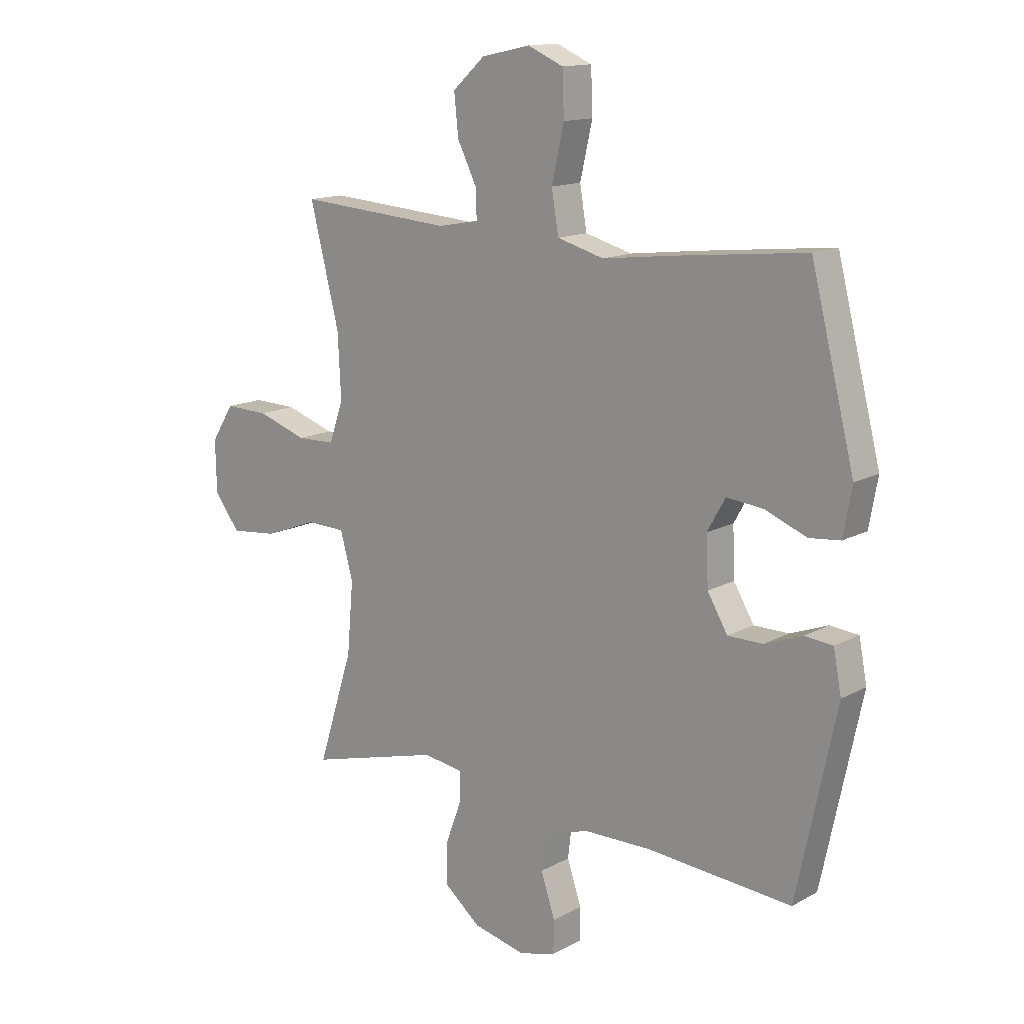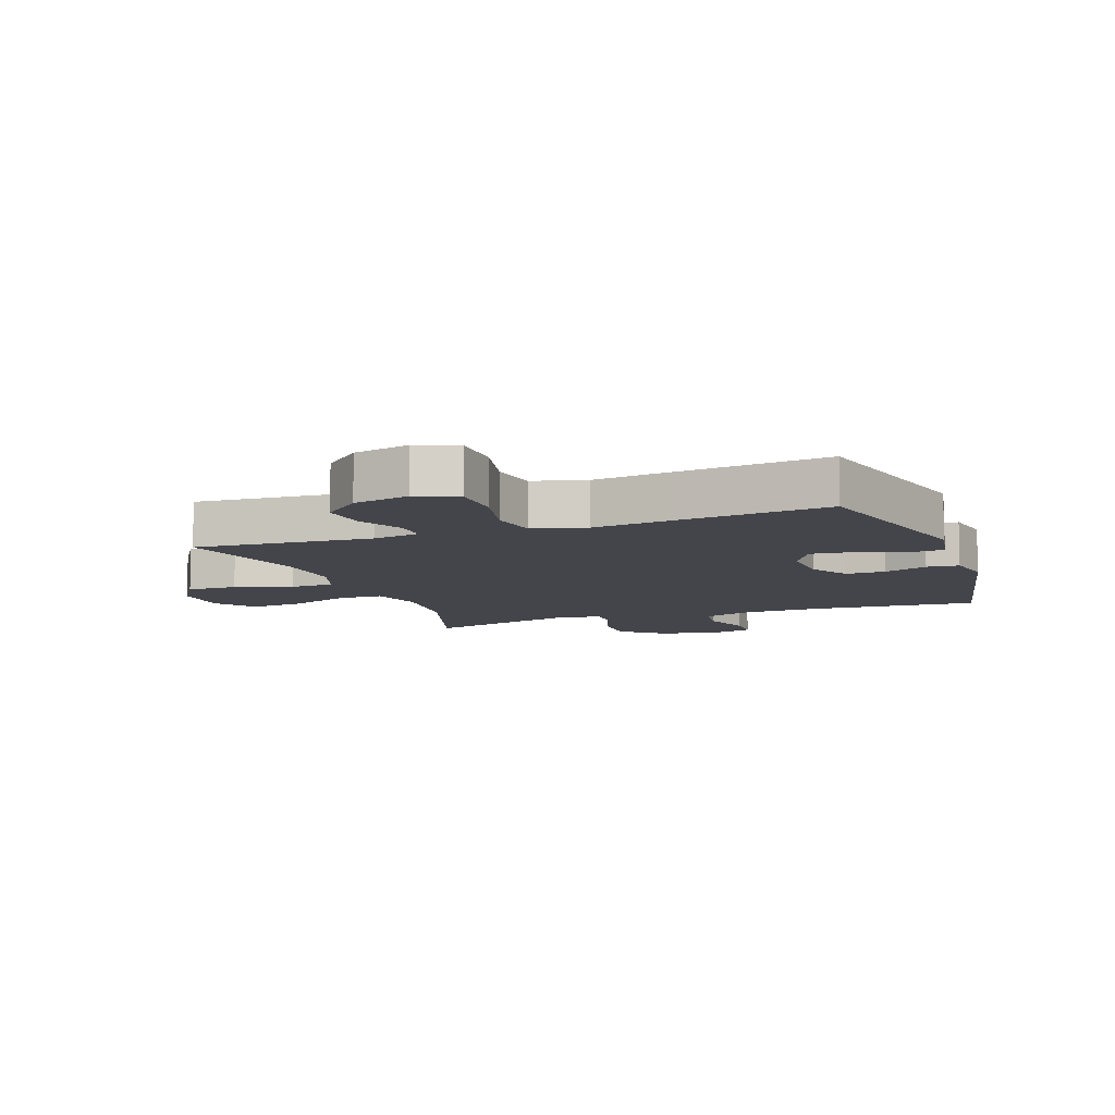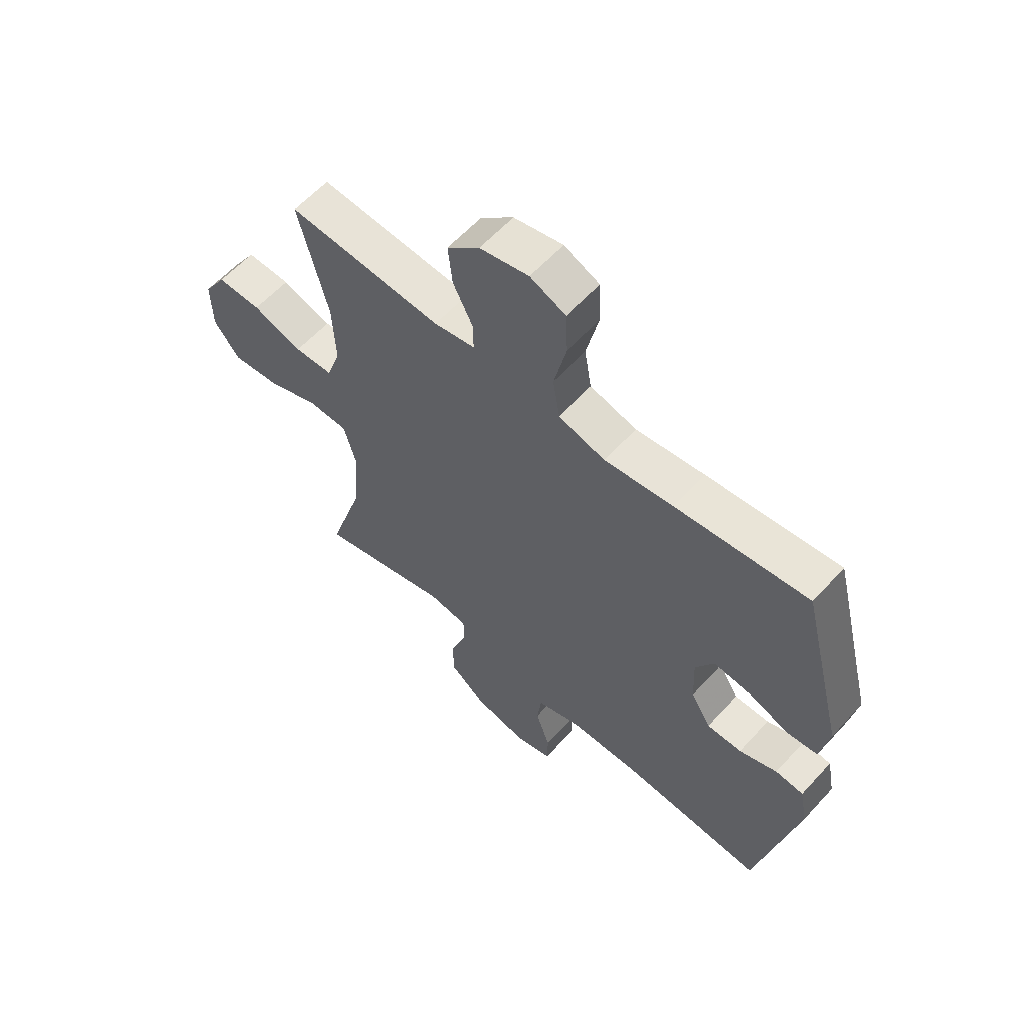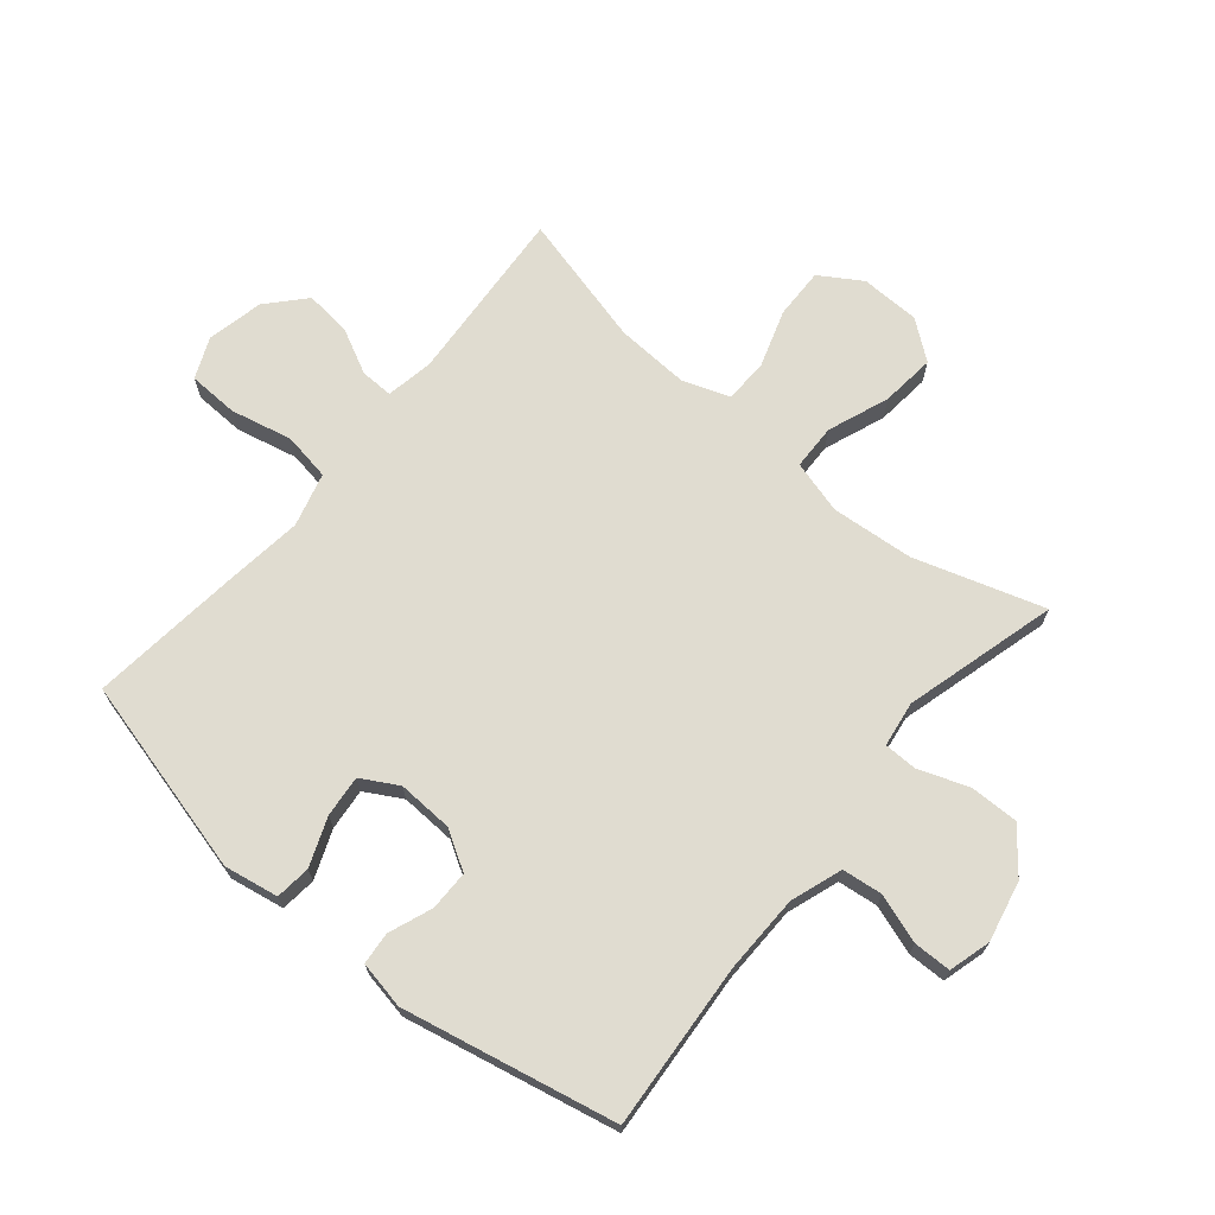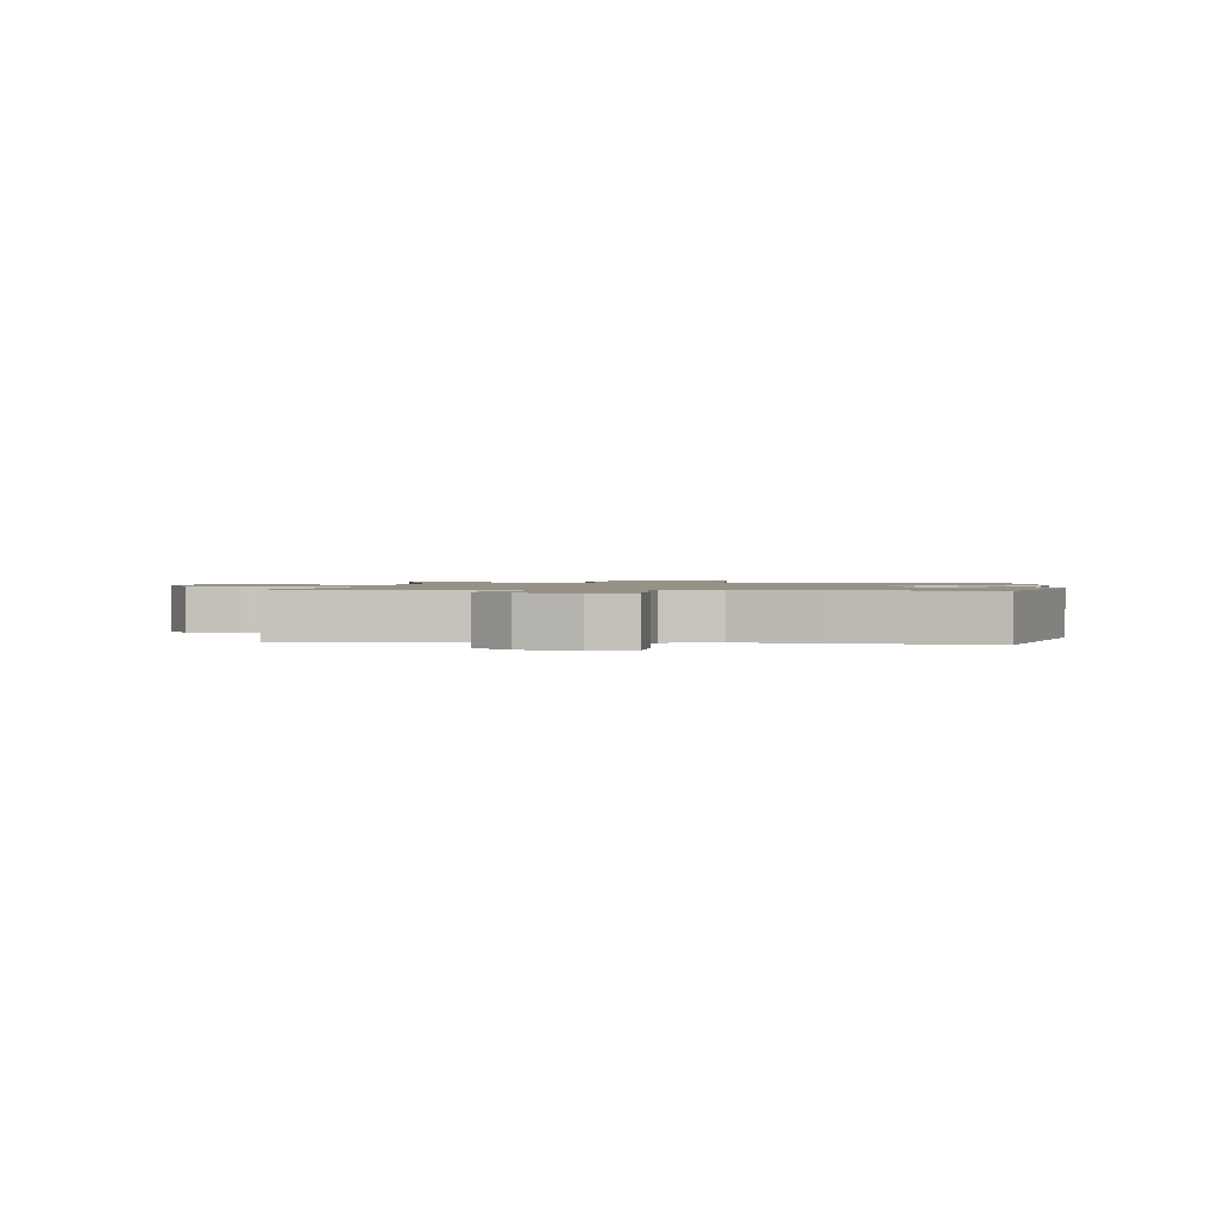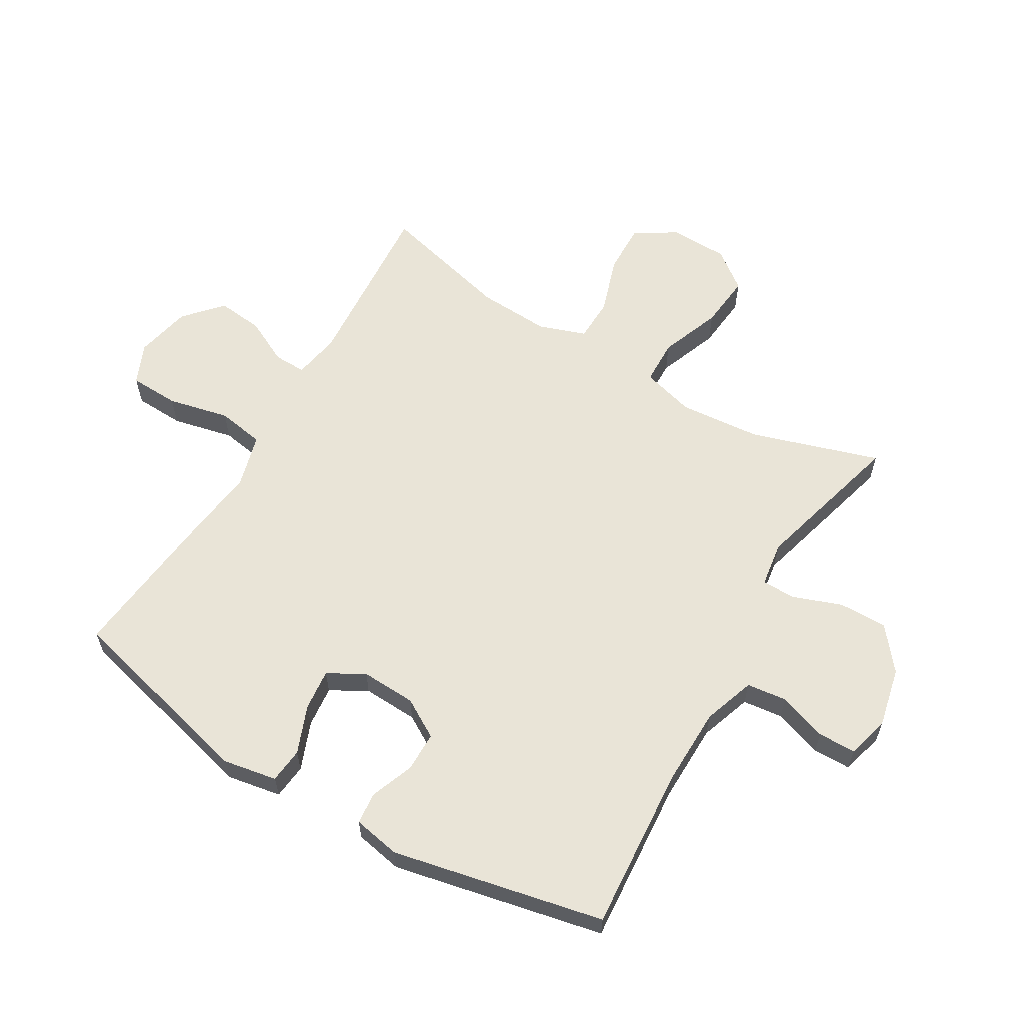
<metadata>
{"format":"obj","ext":"obj","renderer":"f3d","projection":"perspective","resolution":1024,"background":"white","views":[{"elev":14.2,"azim":40.2,"up":"+Z"},{"elev":-9.2,"azim":20.0,"up":"+Y"},{"elev":60.0,"azim":42.1,"up":"+Z"},{"elev":69.6,"azim":129.9,"up":"+Y"},{"elev":1.2,"azim":7.1,"up":"+Y"},{"elev":60.9,"azim":120.6,"up":"+Y"}]}
</metadata>
<code>
v 0.5 0.07 0.5
v 0.582 0.07 0.177
v 0.566 0.07 0.088
v 0.508 0.07 0.082
v 0.429 0.07 0.113
v 0.361 0.07 0.12
v 0.327 0.07 0.06
v 0.331 0.07 -0.031
v 0.369 0.07 -0.095
v 0.435 0.07 -0.095
v 0.506 0.07 -0.068
v 0.559 0.07 -0.073
v 0.574 0.07 -0.151
v 0.5 0.07 -0.5
v 0.228 0.07 -0.479
v 0.099 0.07 -0.481
v 0.014 0.07 -0.51
v 0.006 0.07 -0.576
v 0.033 0.07 -0.656
v 0.032 0.07 -0.718
v -0.037 0.07 -0.737
v -0.136 0.07 -0.715
v -0.205 0.07 -0.659
v -0.204 0.07 -0.579
v -0.174 0.07 -0.498
v -0.175 0.07 -0.443
v -0.249 0.07 -0.432
v -0.5 0.07 -0.5
v -0.433 0.07 -0.289
v -0.421 0.07 -0.154
v -0.445 0.07 -0.067
v -0.519 0.07 -0.065
v -0.619 0.07 -0.103
v -0.708 0.07 -0.112
v -0.756 0.07 -0.049
v -0.758 0.07 0.048
v -0.715 0.07 0.116
v -0.632 0.07 0.114
v -0.538 0.07 0.083
v -0.466 0.07 0.085
v -0.439 0.07 0.162
v -0.445 0.07 0.282
v -0.5 0.07 0.5
v -0.209 0.07 0.479
v -0.132 0.07 0.493
v -0.133 0.07 0.546
v -0.17 0.07 0.62
v -0.178 0.07 0.696
v -0.117 0.07 0.751
v -0.025 0.07 0.771
v 0.042 0.07 0.742
v 0.045 0.07 0.66
v 0.022 0.07 0.559
v 0.035 0.07 0.481
v 0.123 0.07 0.457
v 0.252 0.07 0.473
v 0.5 0 0.5
v 0.582 0 0.177
v 0.566 0 0.088
v 0.508 0 0.082
v 0.429 0 0.113
v 0.361 0 0.12
v 0.327 0 0.06
v 0.331 0 -0.031
v 0.369 0 -0.095
v 0.435 0 -0.095
v 0.506 0 -0.068
v 0.559 0 -0.073
v 0.574 0 -0.151
v 0.5 0 -0.5
v 0.228 0 -0.479
v 0.099 0 -0.481
v 0.014 0 -0.51
v 0.006 0 -0.576
v 0.033 0 -0.656
v 0.032 0 -0.718
v -0.037 0 -0.737
v -0.136 0 -0.715
v -0.205 0 -0.659
v -0.204 0 -0.579
v -0.174 0 -0.498
v -0.175 0 -0.443
v -0.249 0 -0.432
v -0.5 0 -0.5
v -0.433 0 -0.289
v -0.421 0 -0.154
v -0.445 0 -0.067
v -0.519 0 -0.065
v -0.619 0 -0.103
v -0.708 0 -0.112
v -0.756 0 -0.049
v -0.758 0 0.048
v -0.715 0 0.116
v -0.632 0 0.114
v -0.538 0 0.083
v -0.466 0 0.085
v -0.439 0 0.162
v -0.445 0 0.282
v -0.5 0 0.5
v -0.209 0 0.479
v -0.132 0 0.493
v -0.133 0 0.546
v -0.17 0 0.62
v -0.178 0 0.696
v -0.117 0 0.751
v -0.025 0 0.771
v 0.042 0 0.742
v 0.045 0 0.66
v 0.022 0 0.559
v 0.035 0 0.481
v 0.123 0 0.457
v 0.252 0 0.473
f 55 56 1 2
f 54 55 2 3
f 50 51 52 53
f 50 53 54
f 49 50 54
f 46 47 48 49
f 45 46 49 54
f 44 45 54 3
f 42 43 44 3
f 36 37 38 39
f 36 39 40
f 35 36 40
f 32 33 34 35
f 31 32 35 40
f 30 31 40 41
f 27 28 29
f 26 27 29 30
f 22 23 24 25
f 22 25 26
f 21 22 26
f 18 19 20 21
f 17 18 21 26
f 16 17 26 30
f 12 13 14 15
f 10 11 12 15
f 9 10 15 16
f 8 9 16 30
f 3 4 5
f 42 3 5
f 42 5 6
f 41 42 6 7
f 7 8 30 41
f 58 57 112 111
f 59 58 111 110
f 109 108 107 106
f 110 109 106
f 110 106 105
f 105 104 103 102
f 110 105 102 101
f 59 110 101 100
f 59 100 99 98
f 95 94 93 92
f 96 95 92
f 96 92 91
f 91 90 89 88
f 96 91 88 87
f 97 96 87 86
f 85 84 83
f 86 85 83 82
f 81 80 79 78
f 82 81 78
f 82 78 77
f 77 76 75 74
f 82 77 74 73
f 86 82 73 72
f 71 70 69 68
f 71 68 67 66
f 72 71 66 65
f 86 72 65 64
f 61 60 59
f 61 59 98
f 62 61 98
f 63 62 98 97
f 97 86 64 63
f 1 57 58 2
f 2 58 59 3
f 3 59 60 4
f 4 60 61 5
f 5 61 62 6
f 6 62 63 7
f 7 63 64 8
f 8 64 65 9
f 9 65 66 10
f 10 66 67 11
f 11 67 68 12
f 12 68 69 13
f 13 69 70 14
f 14 70 71 15
f 15 71 72 16
f 16 72 73 17
f 17 73 74 18
f 18 74 75 19
f 19 75 76 20
f 20 76 77 21
f 21 77 78 22
f 22 78 79 23
f 23 79 80 24
f 24 80 81 25
f 25 81 82 26
f 26 82 83 27
f 27 83 84 28
f 28 84 85 29
f 29 85 86 30
f 30 86 87 31
f 31 87 88 32
f 32 88 89 33
f 33 89 90 34
f 34 90 91 35
f 35 91 92 36
f 36 92 93 37
f 37 93 94 38
f 38 94 95 39
f 39 95 96 40
f 40 96 97 41
f 41 97 98 42
f 42 98 99 43
f 43 99 100 44
f 44 100 101 45
f 45 101 102 46
f 46 102 103 47
f 47 103 104 48
f 48 104 105 49
f 49 105 106 50
f 50 106 107 51
f 51 107 108 52
f 52 108 109 53
f 53 109 110 54
f 54 110 111 55
f 55 111 112 56
f 56 112 57 1

</code>
